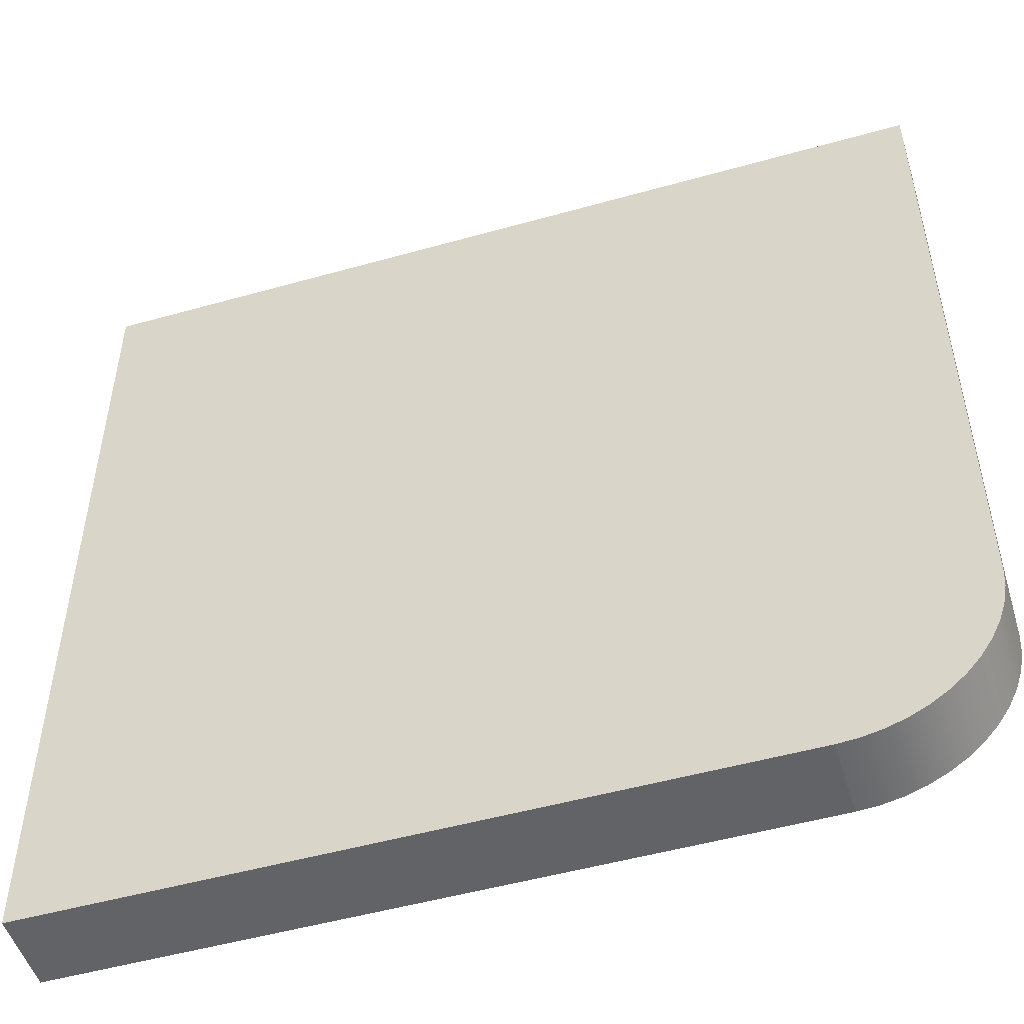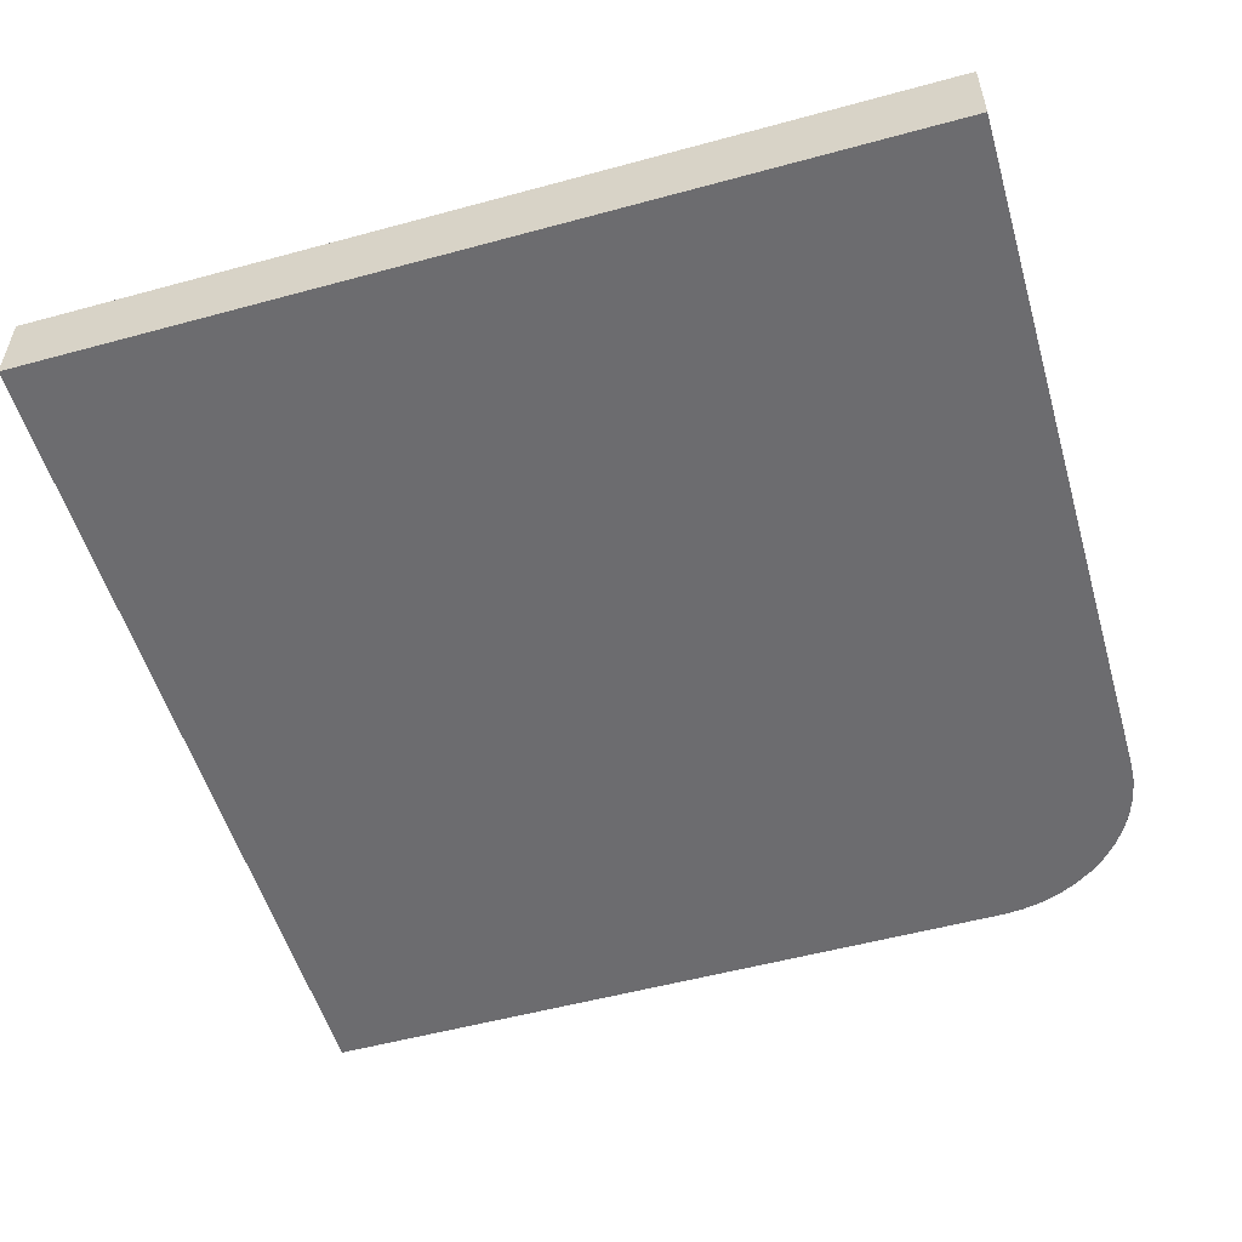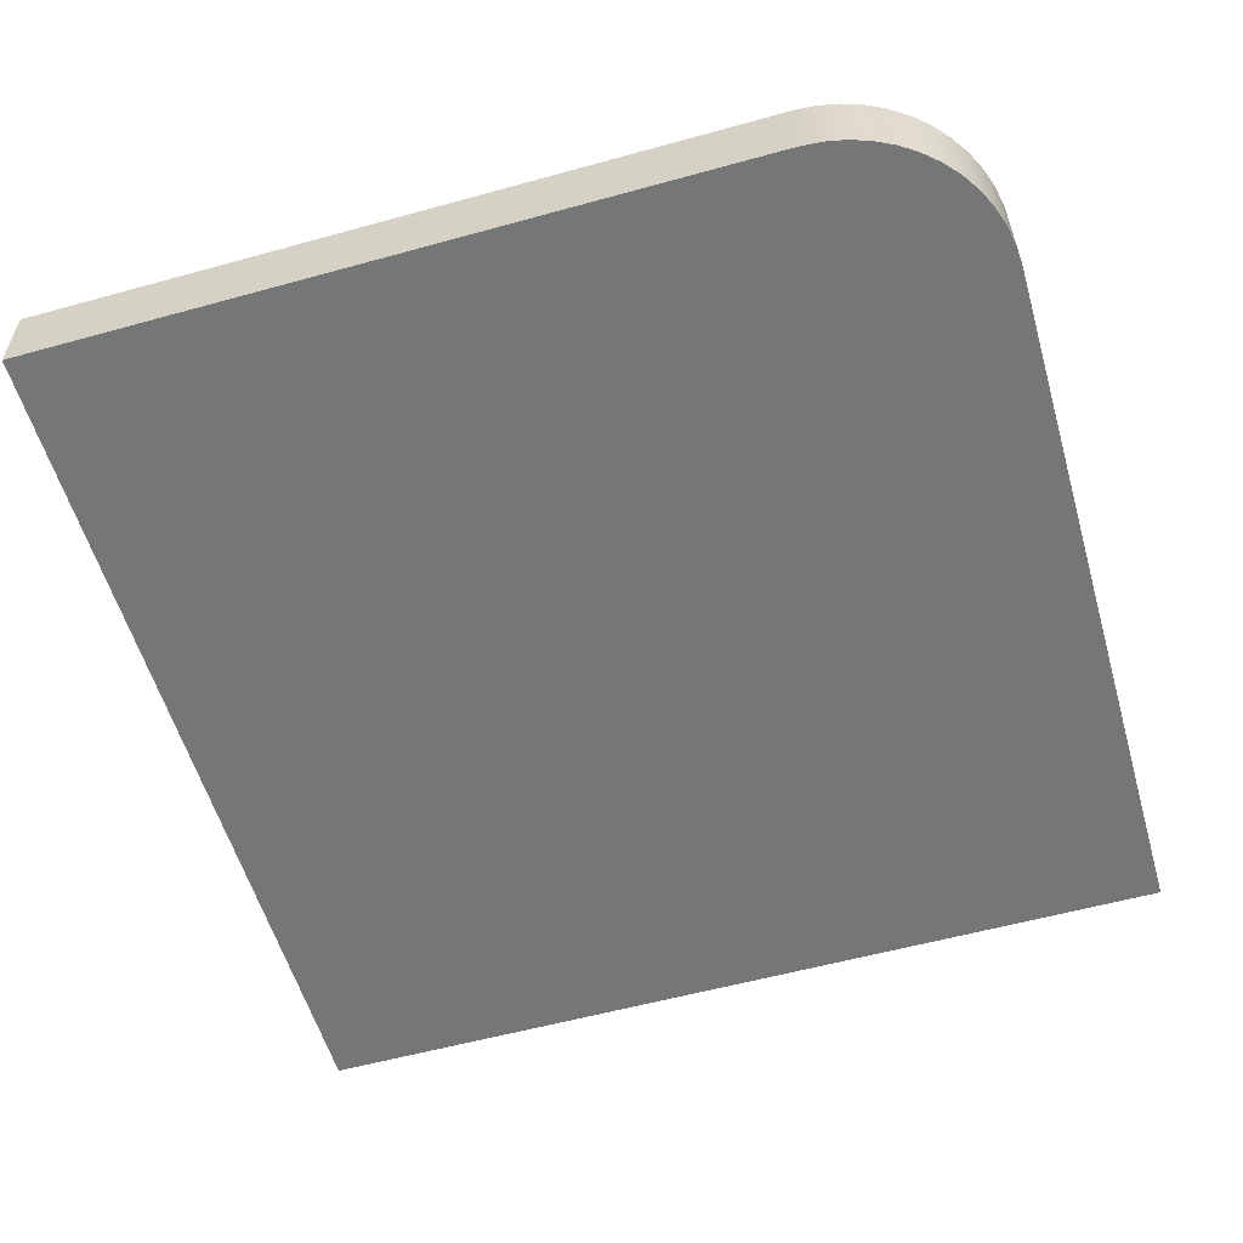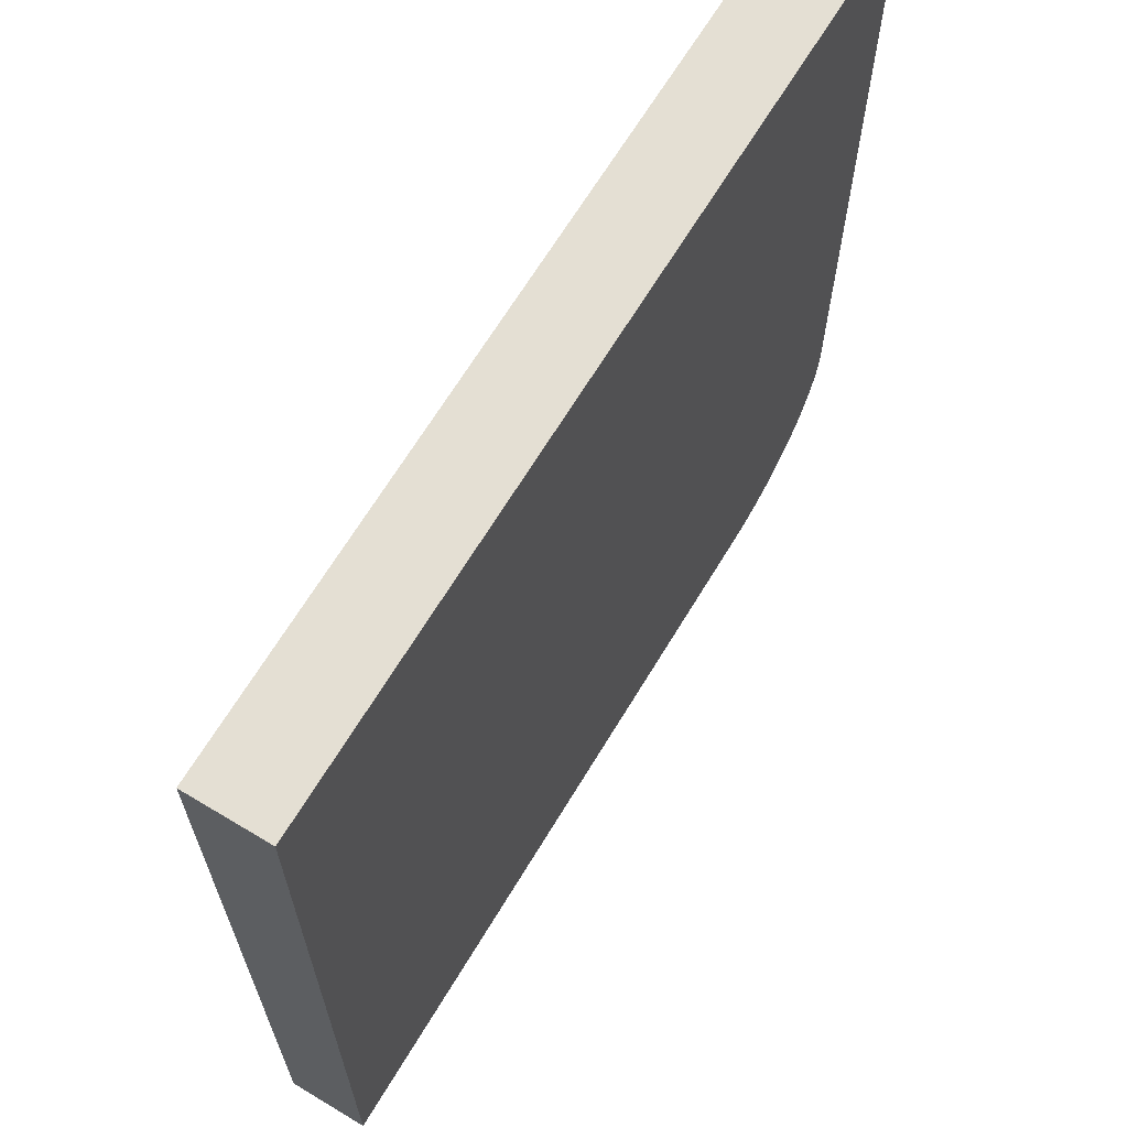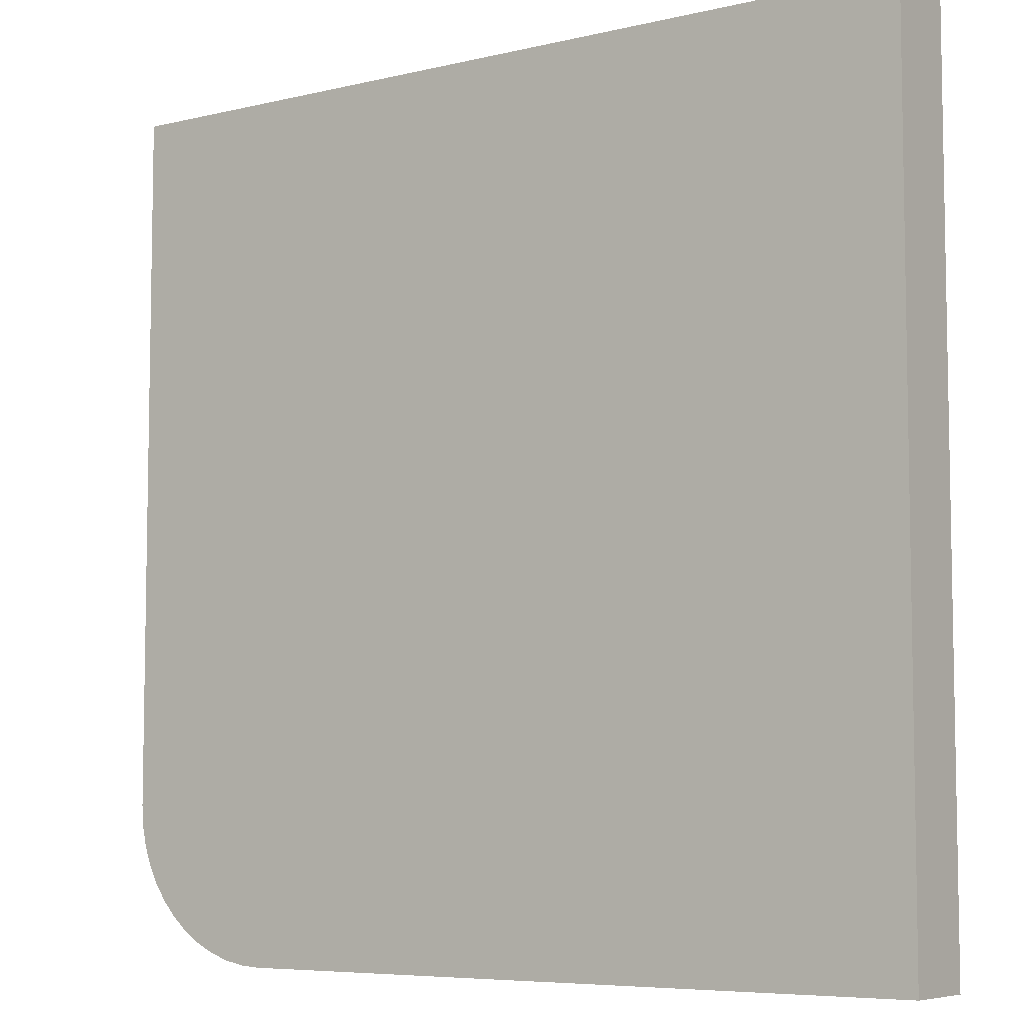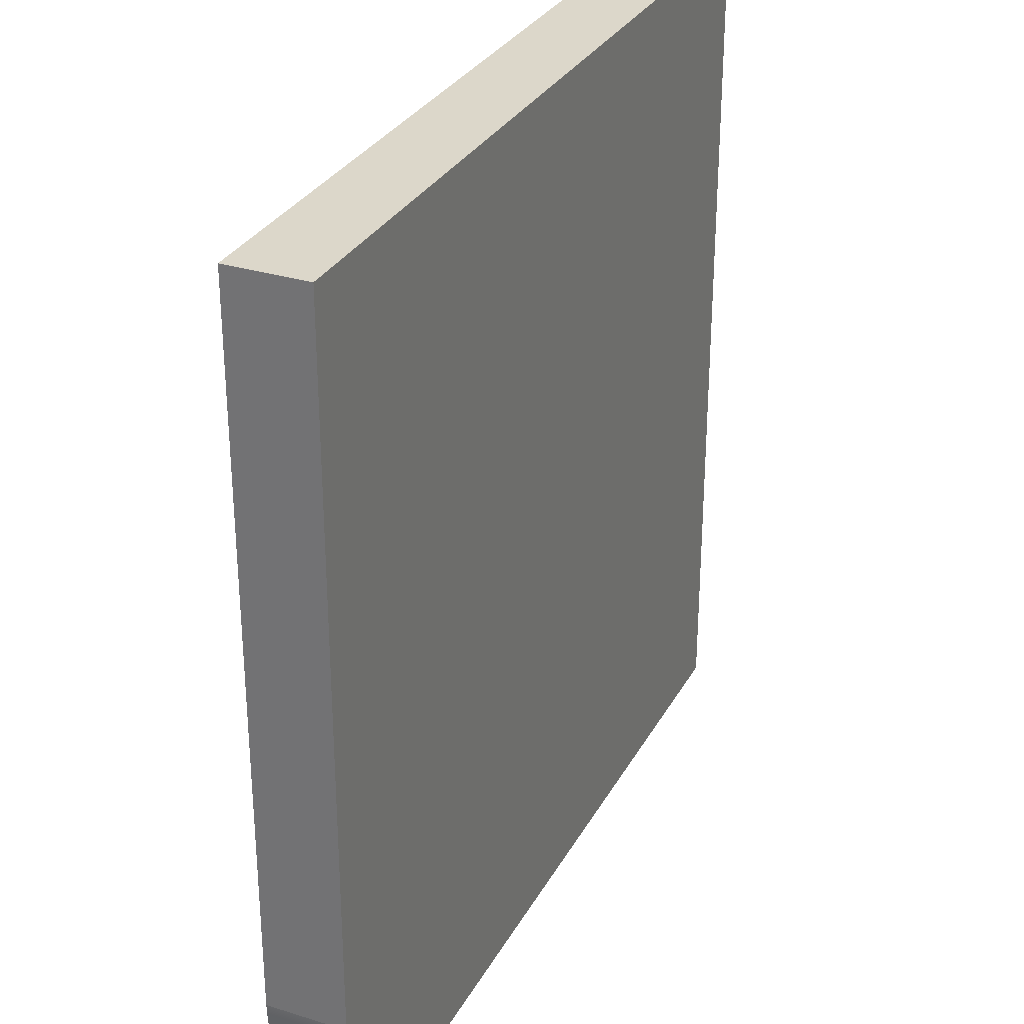
<metadata>
{"format":"obj","ext":"obj","renderer":"f3d","projection":"perspective","resolution":1024,"background":"white","views":[{"elev":-50.8,"azim":-162.9,"up":"+Z"},{"elev":-53.8,"azim":106.2,"up":"+Y"},{"elev":-56.8,"azim":-163.9,"up":"+Y"},{"elev":66.5,"azim":121.1,"up":"+Z"},{"elev":-6.6,"azim":35.2,"up":"+Z"},{"elev":30.5,"azim":-65.7,"up":"+Z"}]}
</metadata>
<code>
o floorCornerRound
v 0 0 0
v 0 0.05 0
v 0 0.05 0.55
v 0 -0 0.55
v -0.55 -0 0.55
v -0.45 0 0
v -0.4631 -0 0.000856
v -0.4759 -0 0.003408
v -0.4883 -0 0.007612
v -0.5 -0 0.0134
v -0.5109 -0 0.02066
v -0.5207 -0 0.02929
v -0.5293 -0 0.03912
v -0.5366 -0 0.05
v -0.5424 -0 0.06173
v -0.5466 -0 0.07412
v -0.5491 -0 0.08695
v -0.55 -0 0.1
v -0.55 0.05 0.55
v -0.45 0.05 0
v -0.55 0.05 0.1
v -0.4631 0.05 0.000856
v -0.4759 0.05 0.003408
v -0.4883 0.05 0.007612
v -0.5 0.05 0.0134
v -0.5109 0.05 0.02066
v -0.5207 0.05 0.02929
v -0.5293 0.05 0.03912
v -0.5366 0.05 0.05
v -0.5424 0.05 0.06173
v -0.5466 0.05 0.07412
v -0.5491 0.05 0.08695
f 1 2 3
f 3 4 1
f 1 4 5
f 5 6 1
f 5 7 6
f 5 8 7
f 5 9 8
f 5 10 9
f 5 11 10
f 5 12 11
f 5 13 12
f 5 14 13
f 5 15 14
f 5 16 15
f 5 17 16
f 5 18 17
f 5 4 3
f 3 19 5
f 2 1 6
f 6 20 2
f 21 18 5
f 5 19 21
f 3 2 20
f 20 19 3
f 20 22 19
f 22 23 19
f 23 24 19
f 24 25 19
f 25 26 19
f 26 27 19
f 27 28 19
f 28 29 19
f 29 30 19
f 30 31 19
f 31 32 19
f 32 21 19
f 32 17 18
f 18 21 32
f 31 16 17
f 17 32 31
f 30 15 16
f 16 31 30
f 29 14 15
f 15 30 29
f 28 13 14
f 14 29 28
f 27 12 13
f 13 28 27
f 11 12 27
f 27 26 11
f 10 11 26
f 26 25 10
f 9 10 25
f 25 24 9
f 8 9 24
f 24 23 8
f 7 8 23
f 23 22 7
f 6 7 22
f 22 20 6

</code>
